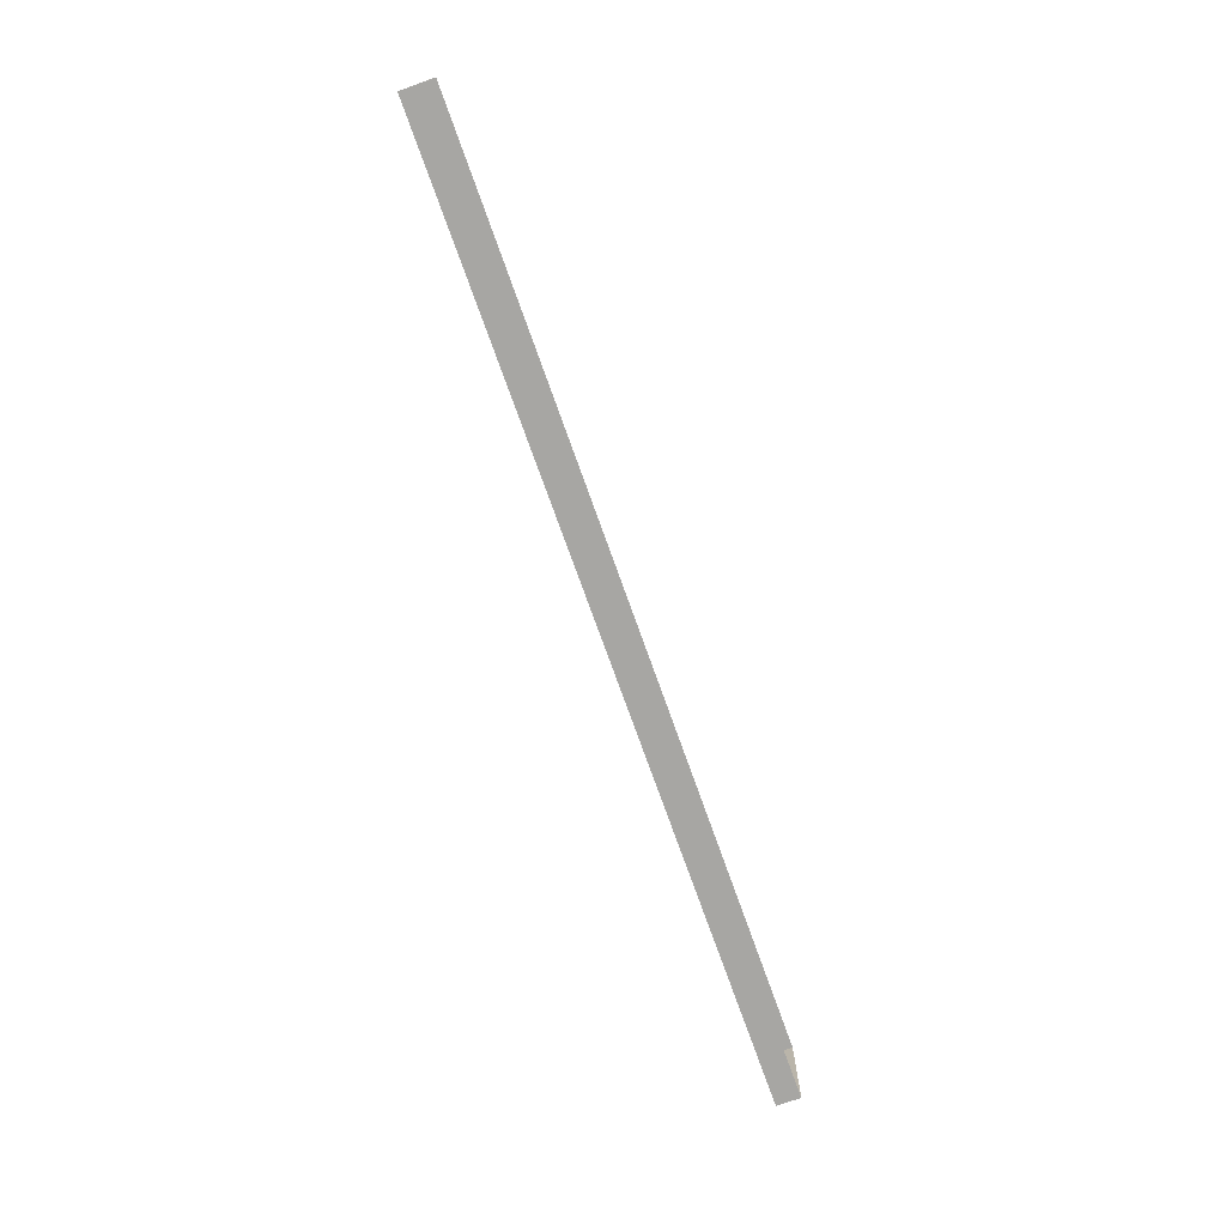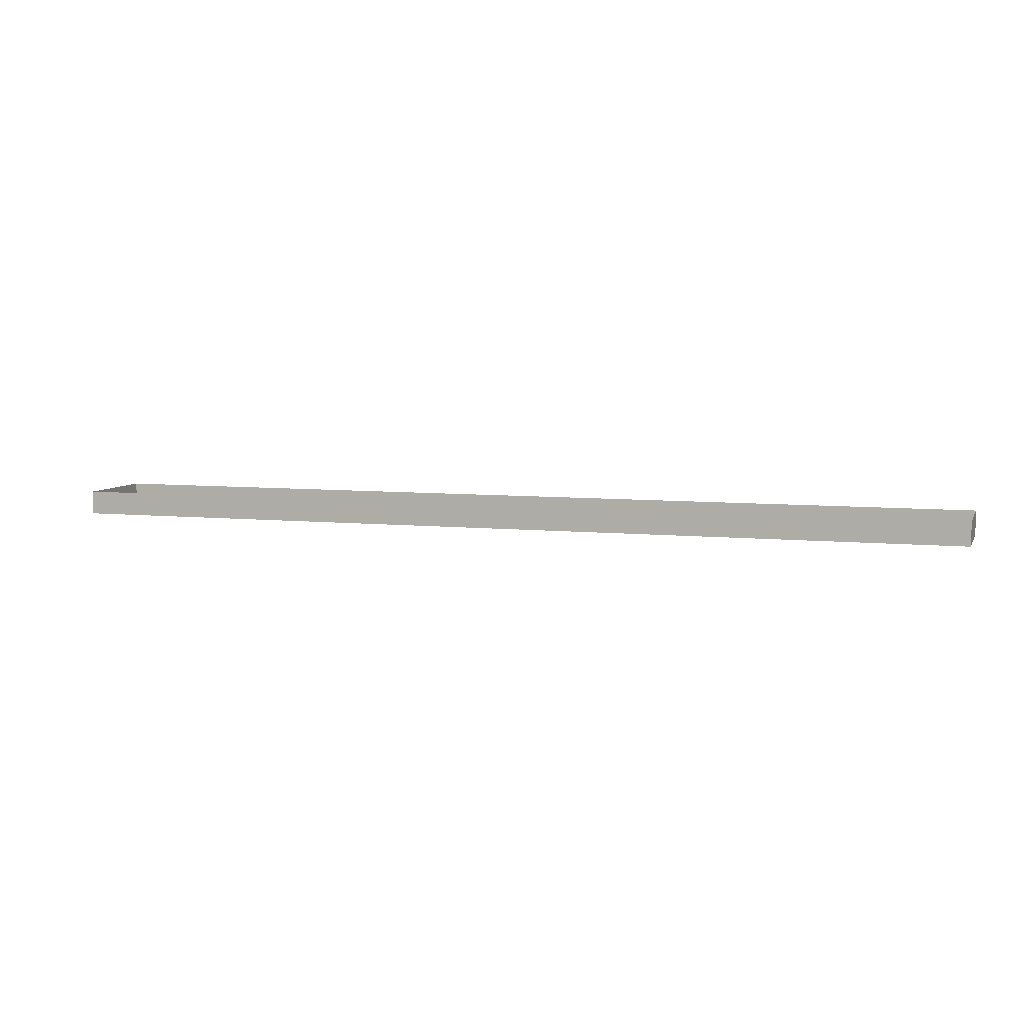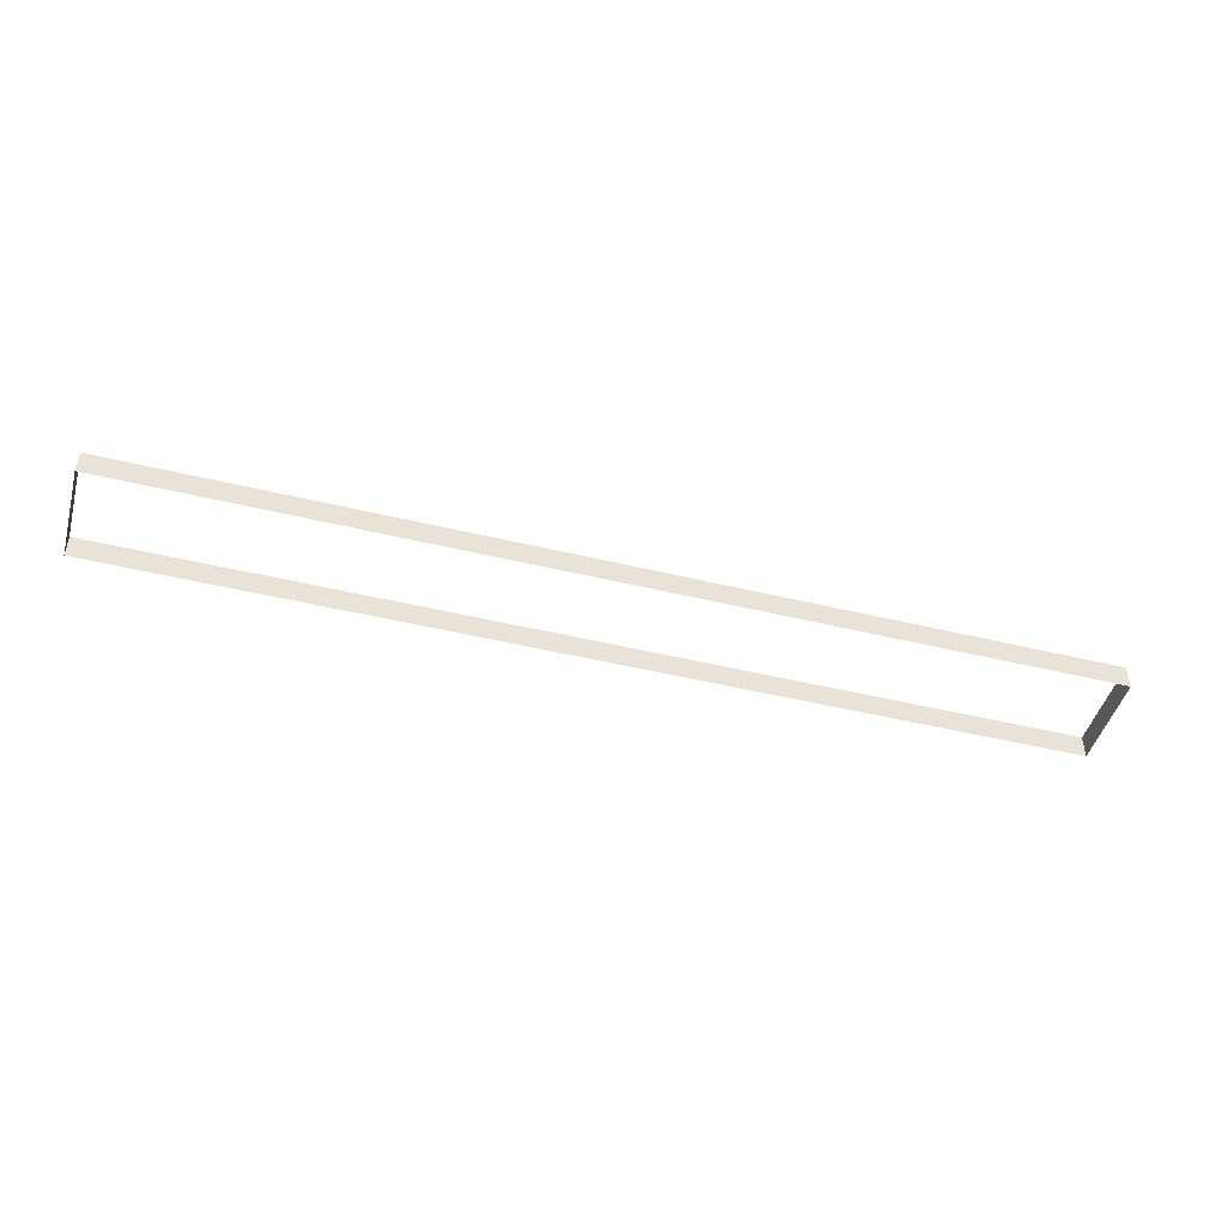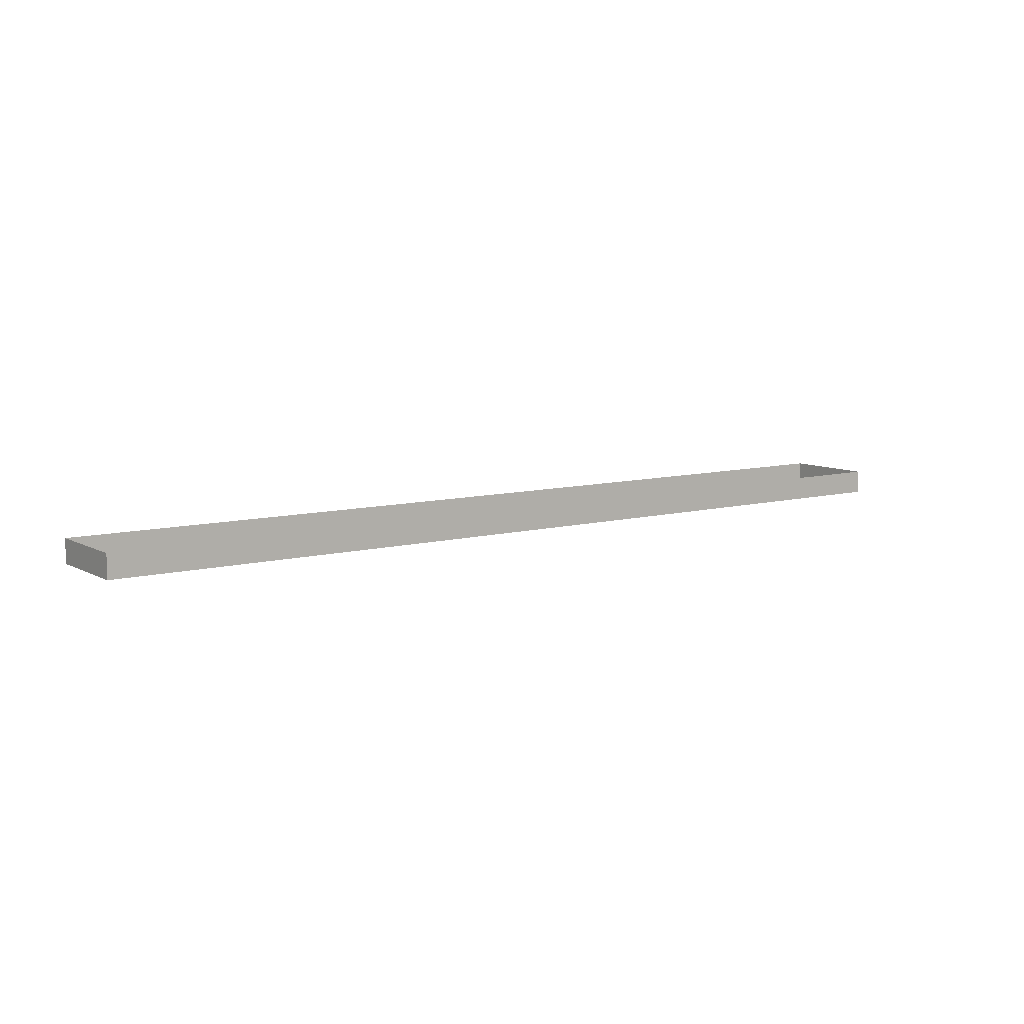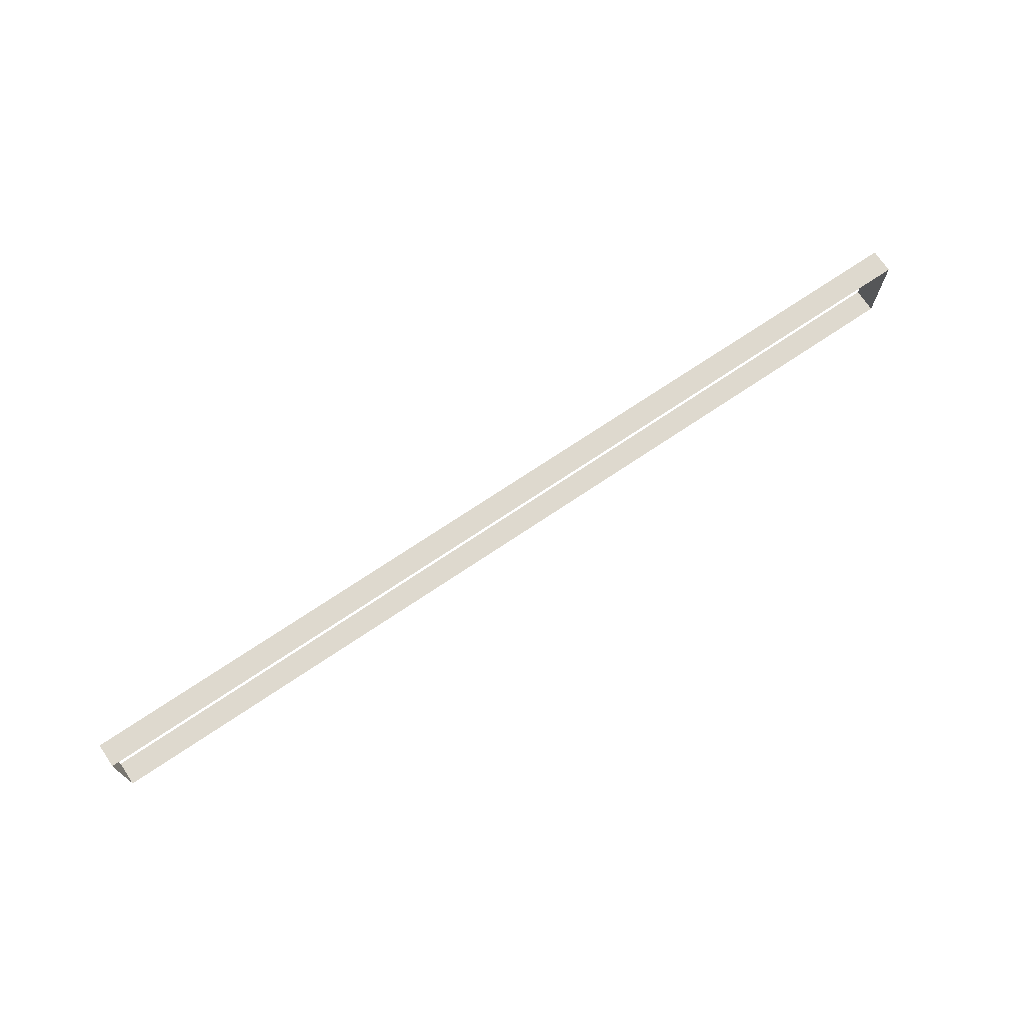
<metadata>
{"format":"obj","ext":"obj","renderer":"f3d","projection":"perspective","resolution":1024,"background":"white","views":[{"elev":-74.1,"azim":109.6,"up":"+Y"},{"elev":6.5,"azim":17.2,"up":"+Z"},{"elev":-46.5,"azim":164.5,"up":"+Z"},{"elev":8.8,"azim":144.4,"up":"+Z"},{"elev":71.5,"azim":146.0,"up":"+Y"}]}
</metadata>
<code>
o #ID983
v -0.01477 -0.7996 0.221
v -0.01477 -0.8392 0.2309
v -0.01477 -0.7996 0.2309
v -0.01477 -0.8392 0.221
v -0.01477 -0.8392 0.2309
v -0.4019 -0.8392 0.221
v -0.4019 -0.8392 0.2309
v -0.01477 -0.8392 0.221
v -0.01477 -0.7996 0.221
v -0.4019 -0.7996 0.2309
v -0.4019 -0.7996 0.221
v -0.01477 -0.7996 0.2309
v -0.4019 -0.8392 0.221
v -0.4019 -0.7996 0.2309
v -0.4019 -0.8392 0.2309
v -0.4019 -0.7996 0.221
f 1 2 3
f 3 2 1
f 2 1 4
f 4 1 2
f 5 6 7
f 7 6 5
f 6 5 8
f 8 5 6
f 9 10 11
f 11 10 9
f 10 9 12
f 12 9 10
f 13 14 15
f 15 14 13
f 14 13 16
f 16 13 14

</code>
